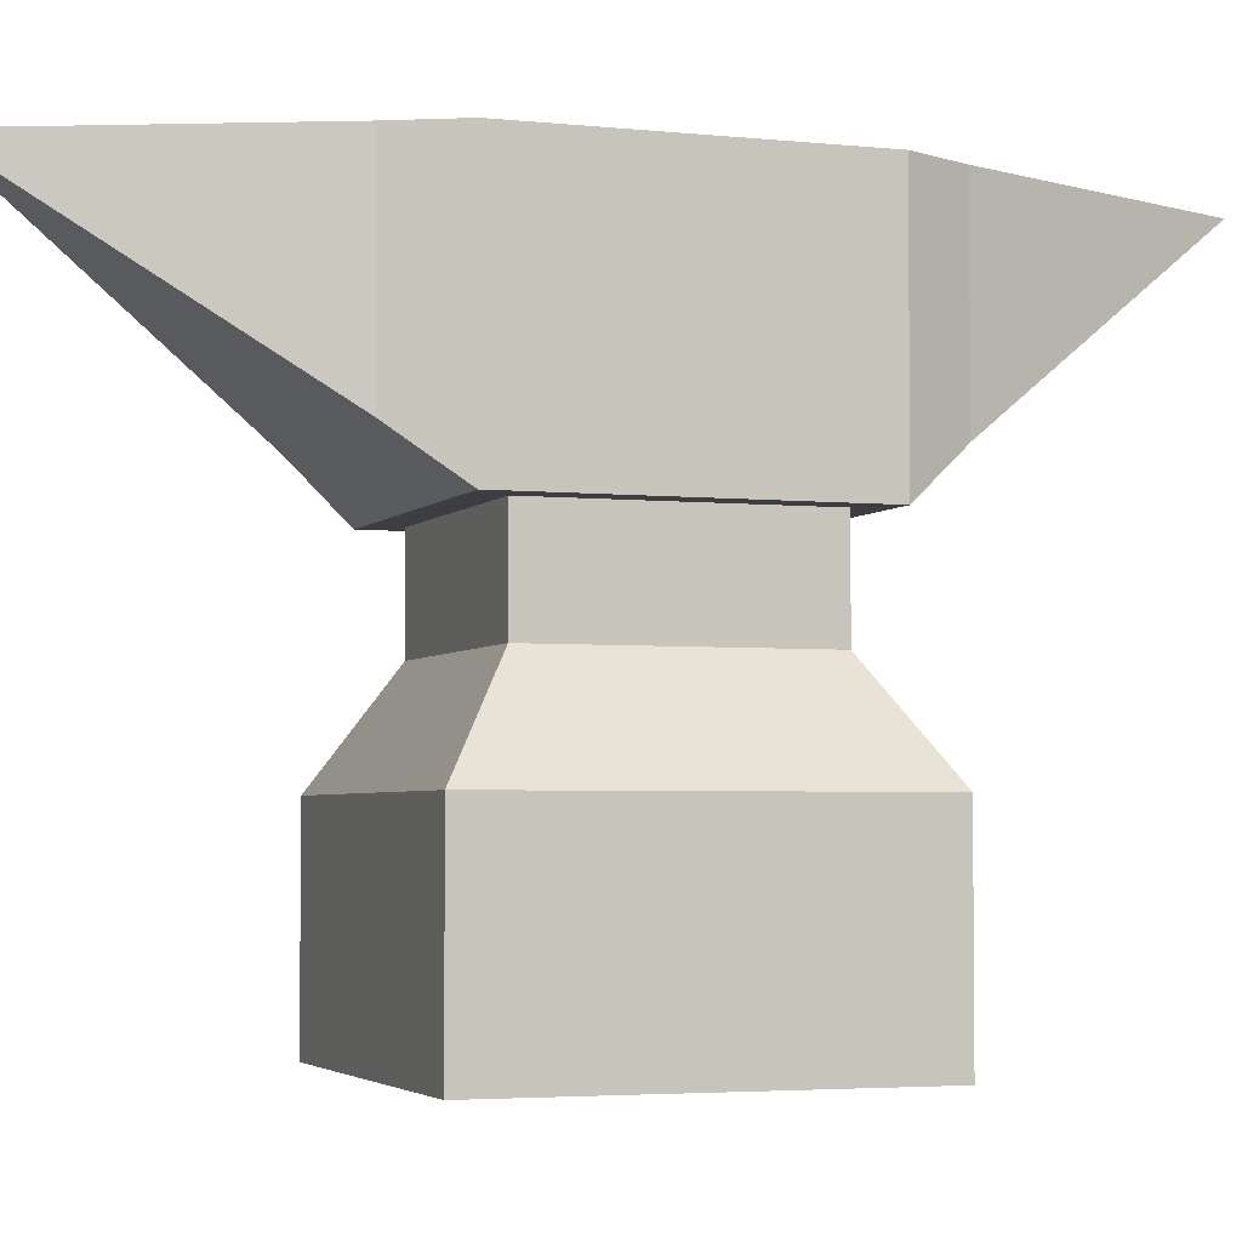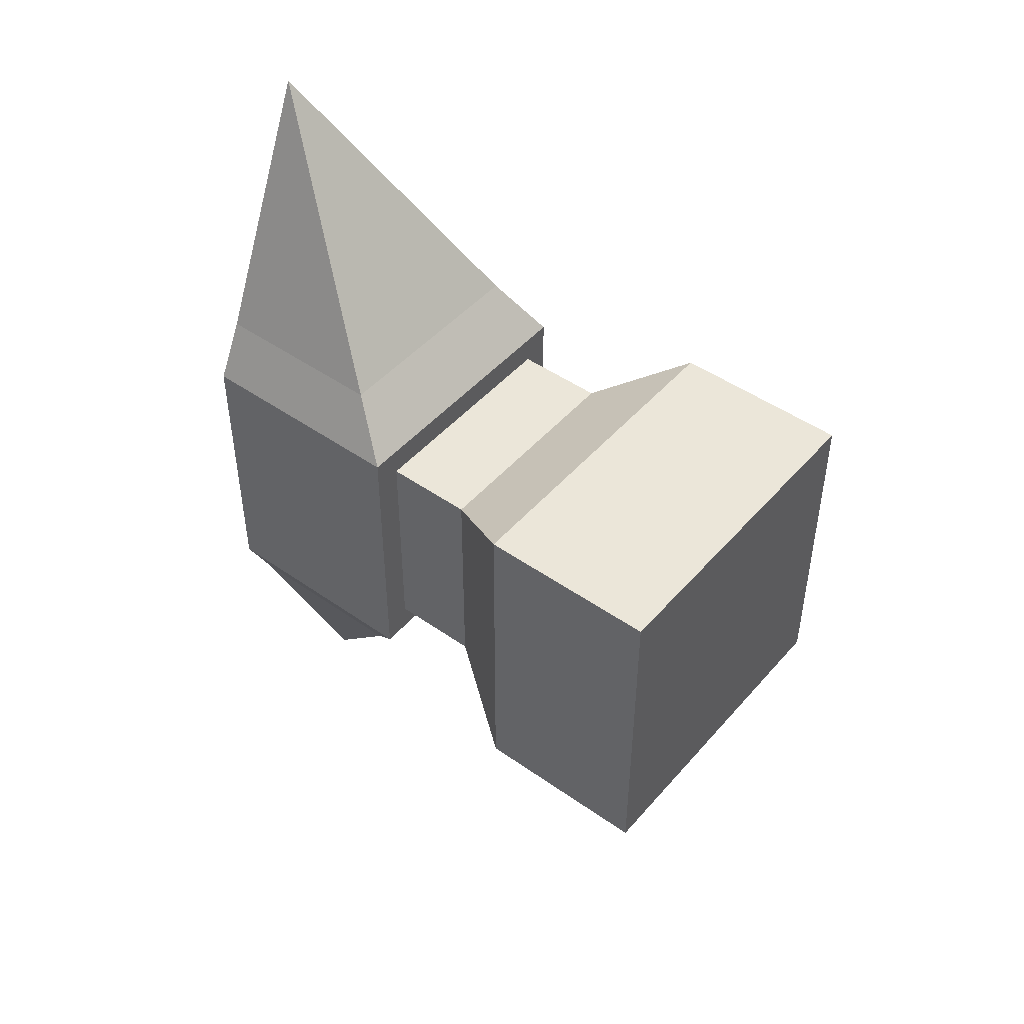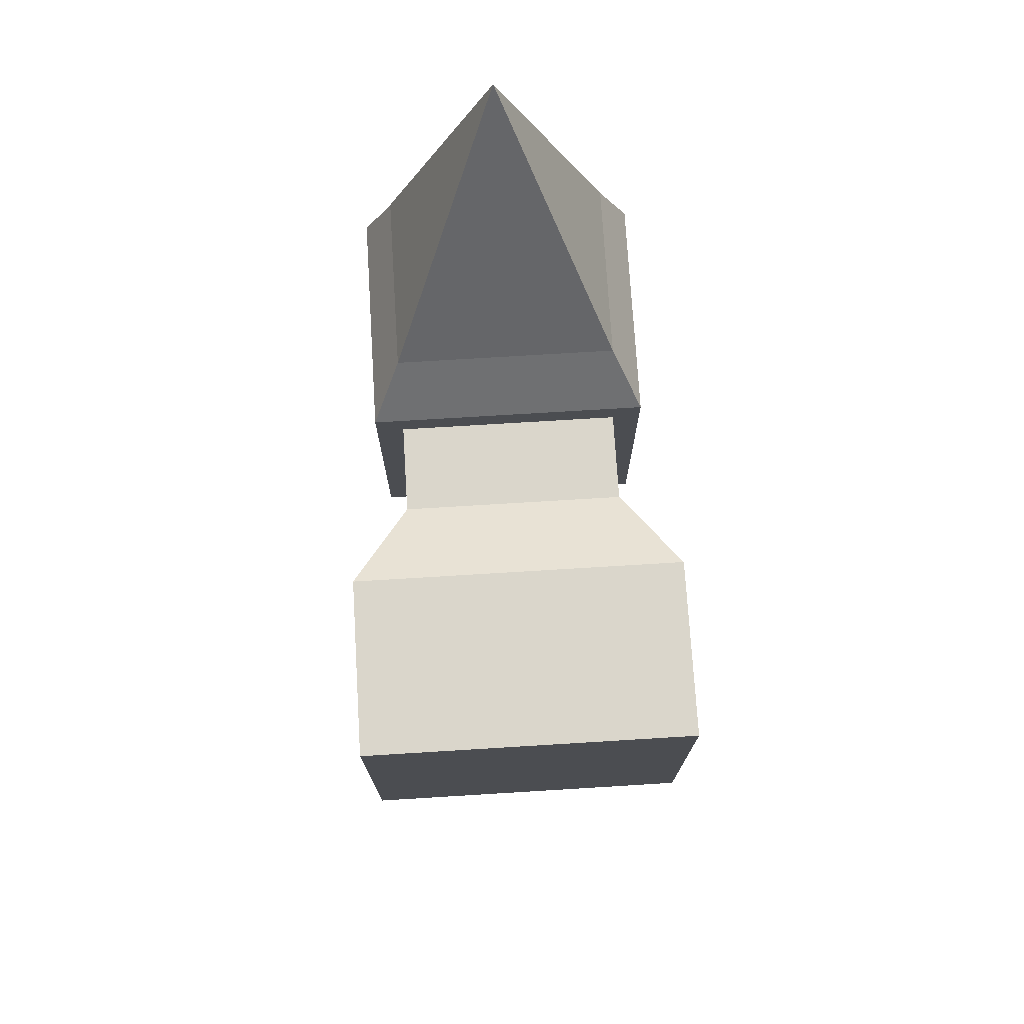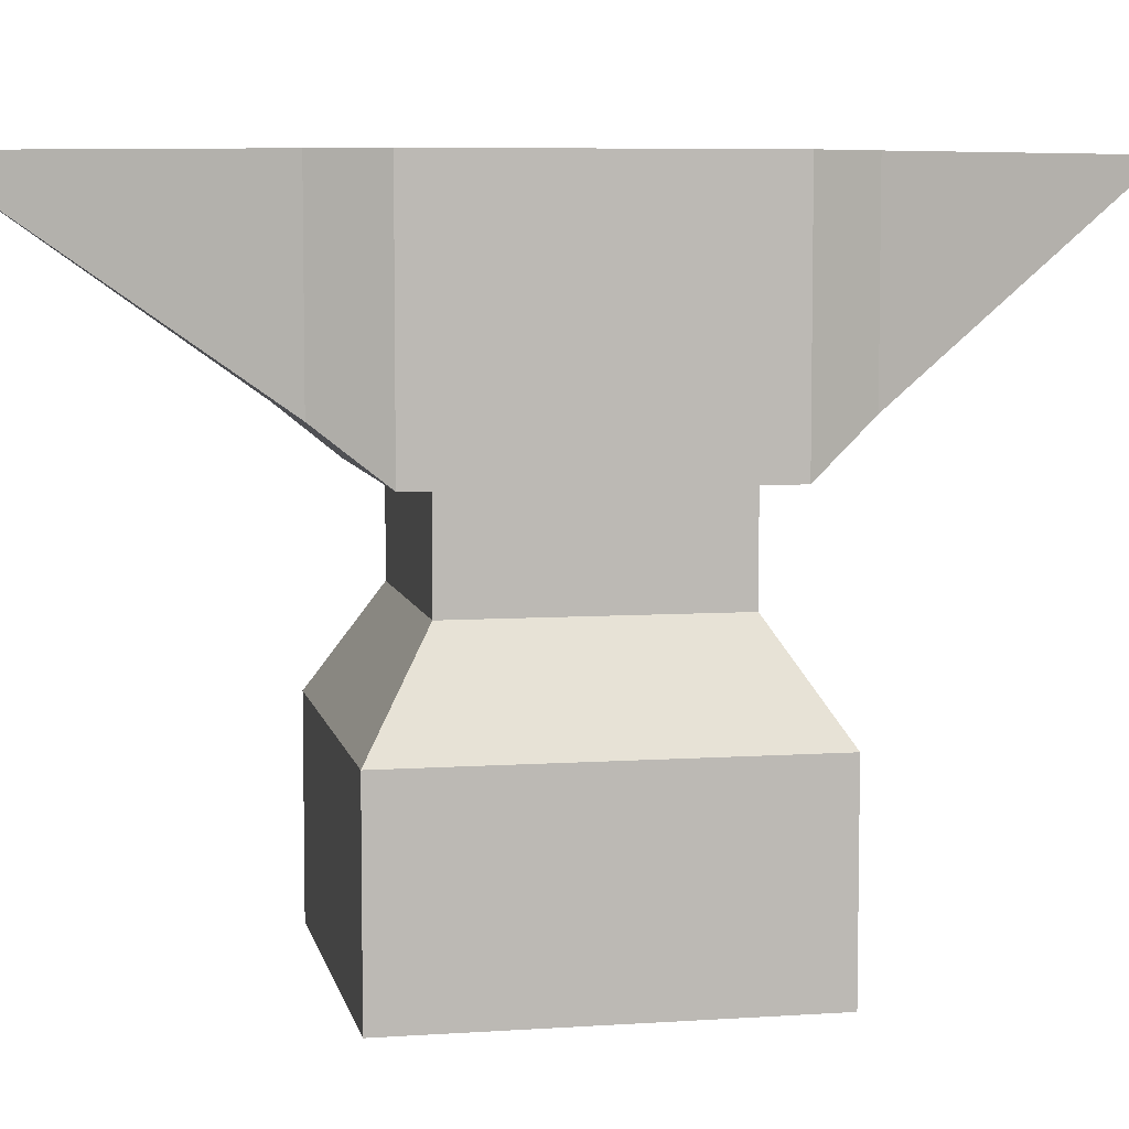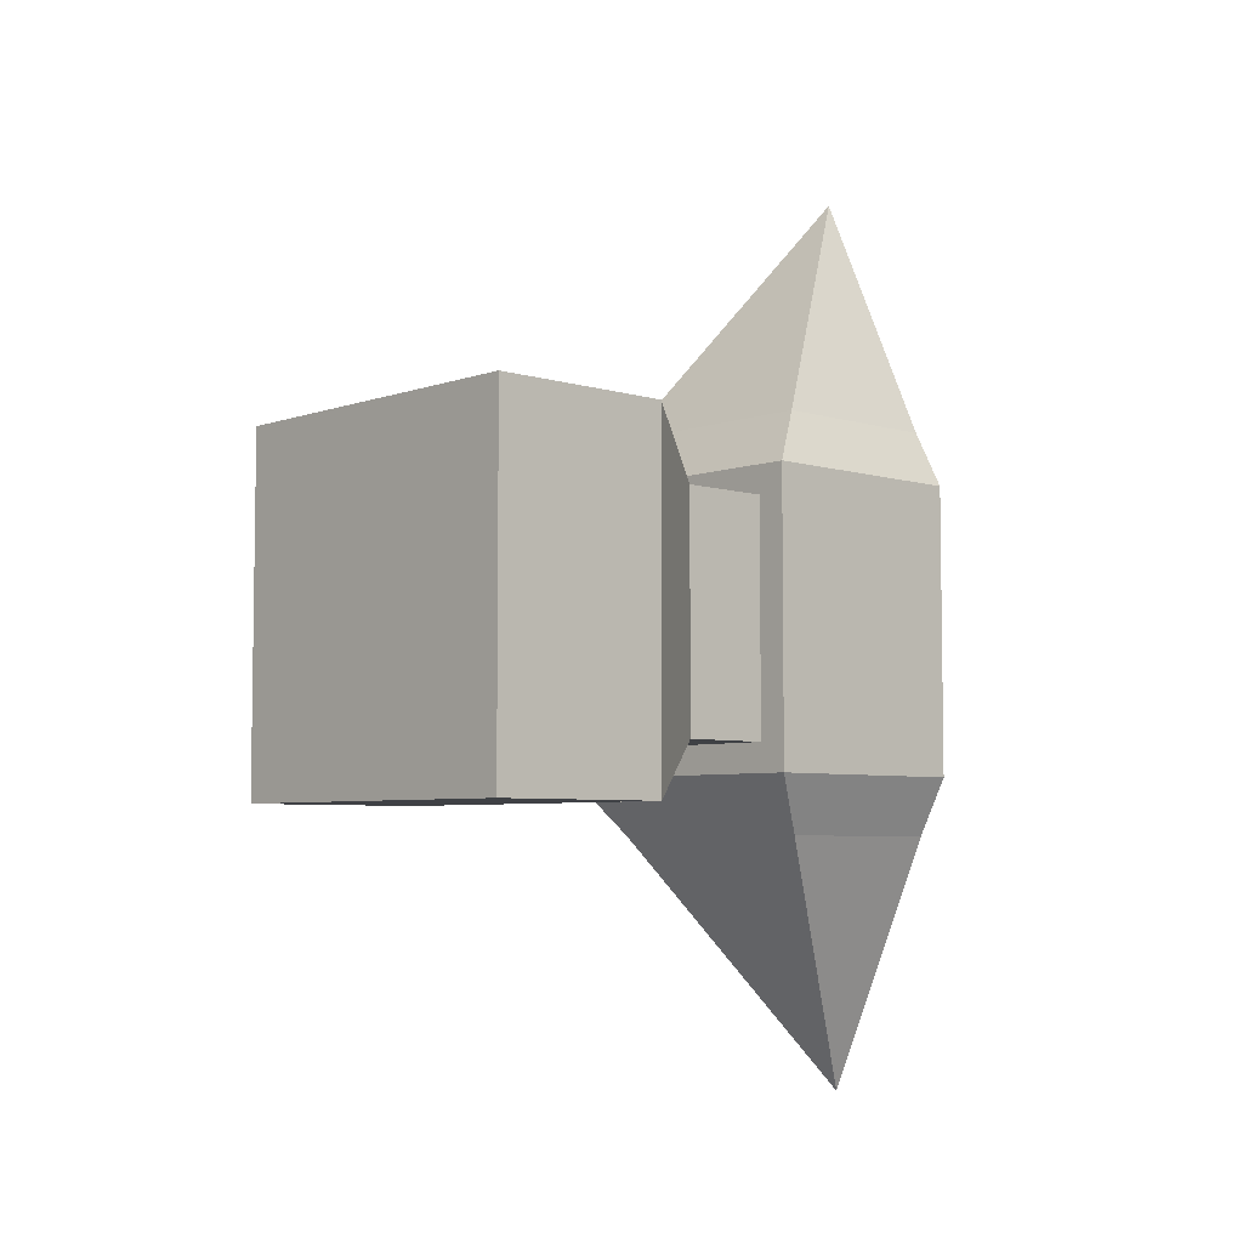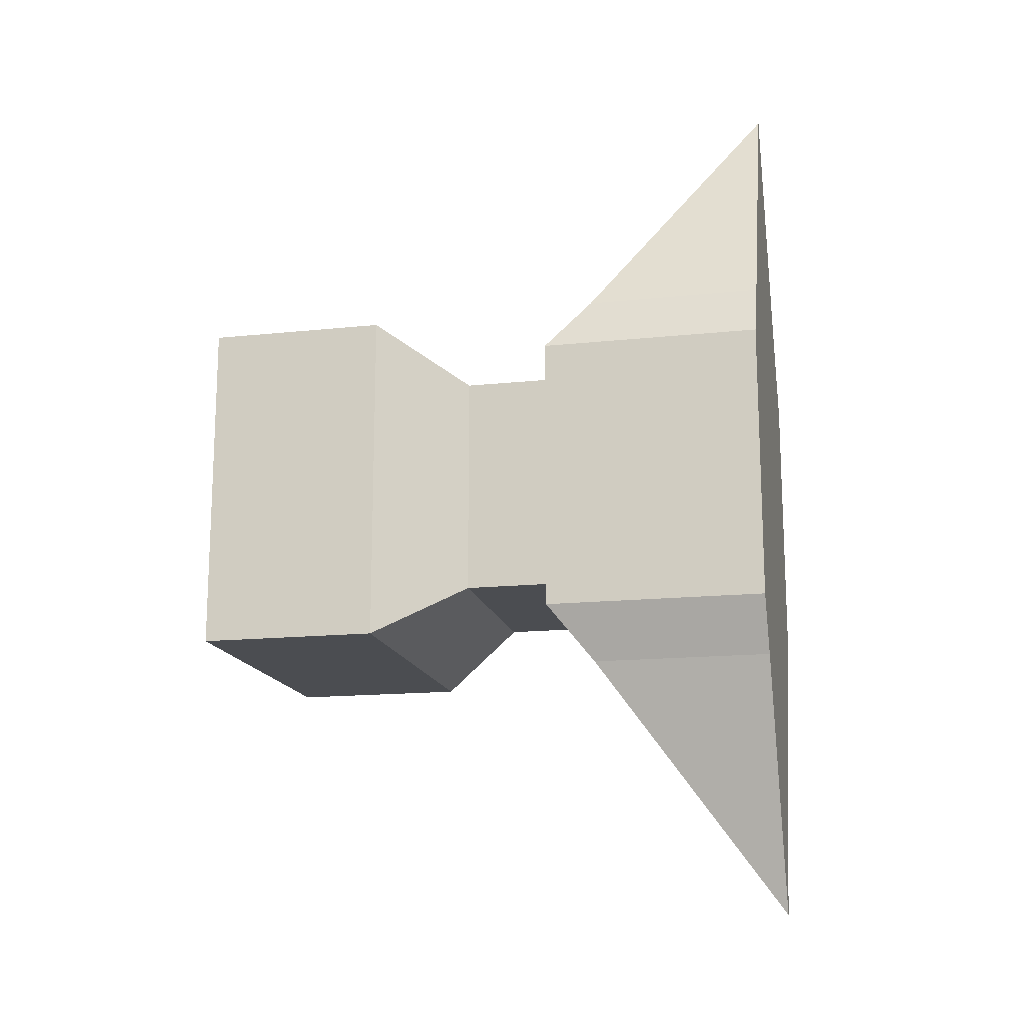
<metadata>
{"format":"obj","ext":"obj","renderer":"f3d","projection":"perspective","resolution":1024,"background":"white","views":[{"elev":-3.6,"azim":-109.7,"up":"+Y"},{"elev":46.9,"azim":-51.4,"up":"+Z"},{"elev":74.1,"azim":-3.5,"up":"+Z"},{"elev":6.6,"azim":-101.3,"up":"+Y"},{"elev":-5.5,"azim":47.0,"up":"+Z"},{"elev":-15.7,"azim":102.5,"up":"+Z"}]}
</metadata>
<code>
o Cube
v 0.3425 0.65 0.6575
v 0.6575 0.65 0.6575
v 0.3425 0.65 0.3425
v 0.6575 0.65 0.3425
v 0.375 0.65 0.72
v 0.625 0.65 0.72
v 0.6575 0.4 0.6575
v 0.3425 0.4 0.6575
v 0.625 0.45 0.72
v 0.375 0.45 0.72
v 0.5 0.65 1
v 0.625 0.65 0.28
v 0.375 0.65 0.28
v 0.3425 0.4 0.3425
v 0.6575 0.4 0.3425
v 0.375 0.45 0.28
v 0.625 0.45 0.28
v 0.5 0.65 2e-06
v 0.689 -1e-06 0.689
v 0.311 1e-06 0.689
v 0.311 -1e-06 0.311
v 0.689 1e-06 0.311
v 0.626 0.4 0.374
v 0.374 0.4 0.374
v 0.374 0.4 0.626
v 0.626 0.4 0.626
v 0.626 0.3 0.374
v 0.374 0.3 0.374
v 0.374 0.3 0.626
v 0.626 0.3 0.626
v 0.689 0.2 0.689
v 0.311 0.2 0.689
v 0.311 0.2 0.311
v 0.689 0.2 0.311
f 6 2 7
f 6 7 9
f 5 1 2
f 5 2 6
f 8 10 9
f 8 9 7
f 1 3 4
f 1 4 2
f 1 5 10
f 1 10 8
f 11 6 5
f 11 10 9
f 11 9 6
f 11 10 5
f 13 3 14
f 13 14 16
f 3 13 12
f 3 12 4
f 15 17 16
f 15 16 14
f 4 12 17
f 4 17 15
f 18 13 12
f 18 17 16
f 18 16 13
f 18 17 12
f 3 1 8
f 3 8 14
f 2 4 15
f 2 15 7
f 15 14 24
f 15 24 23
f 8 7 26
f 8 26 25
f 25 24 14
f 25 14 8
f 7 15 23
f 7 23 26
f 21 22 19
f 21 19 20
f 25 26 30
f 25 30 29
f 23 24 28
f 23 28 27
f 26 23 27
f 26 27 30
f 29 28 24
f 29 24 25
f 32 29 28
f 32 28 33
f 19 22 34
f 19 34 31
f 20 19 31
f 20 31 32
f 22 21 33
f 22 33 34
f 32 33 21
f 32 21 20
f 29 32 31
f 29 31 30
f 30 31 34
f 30 34 27
f 27 34 33
f 27 33 28

</code>
